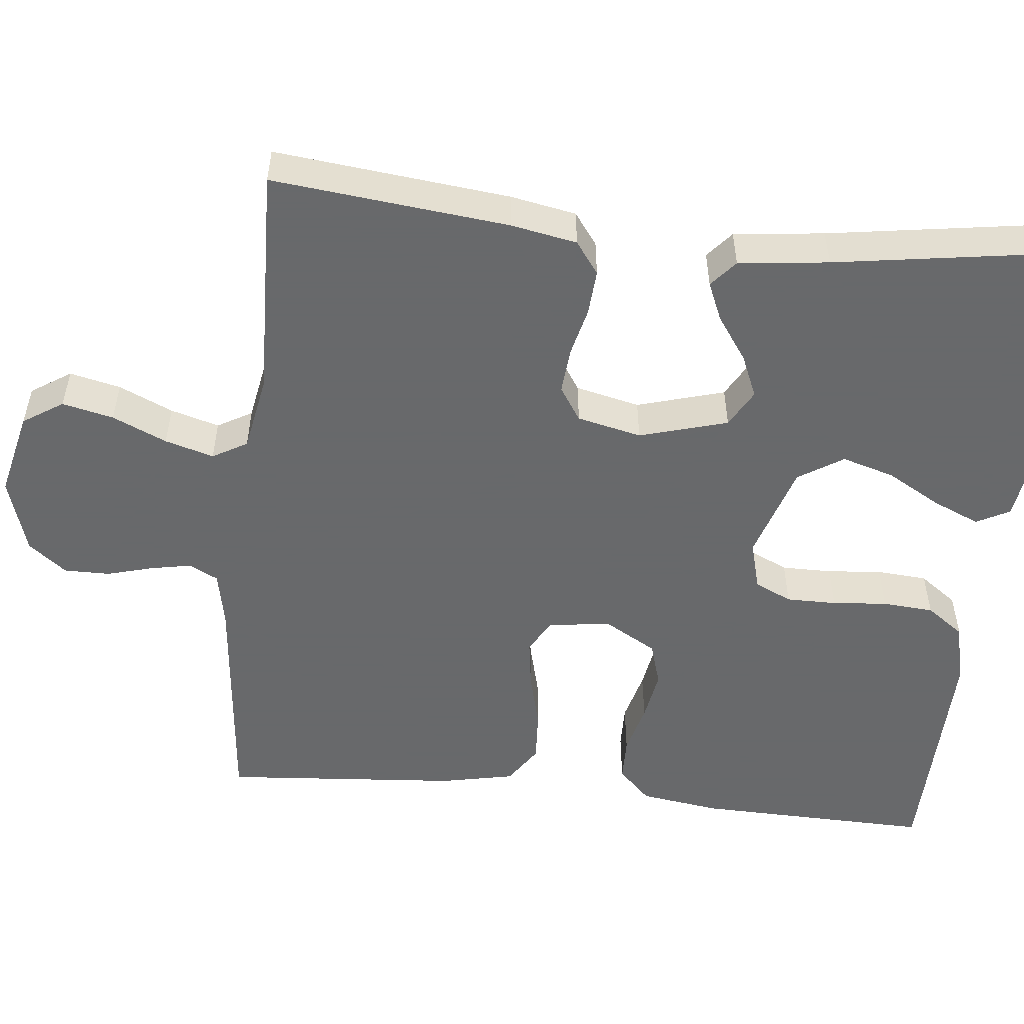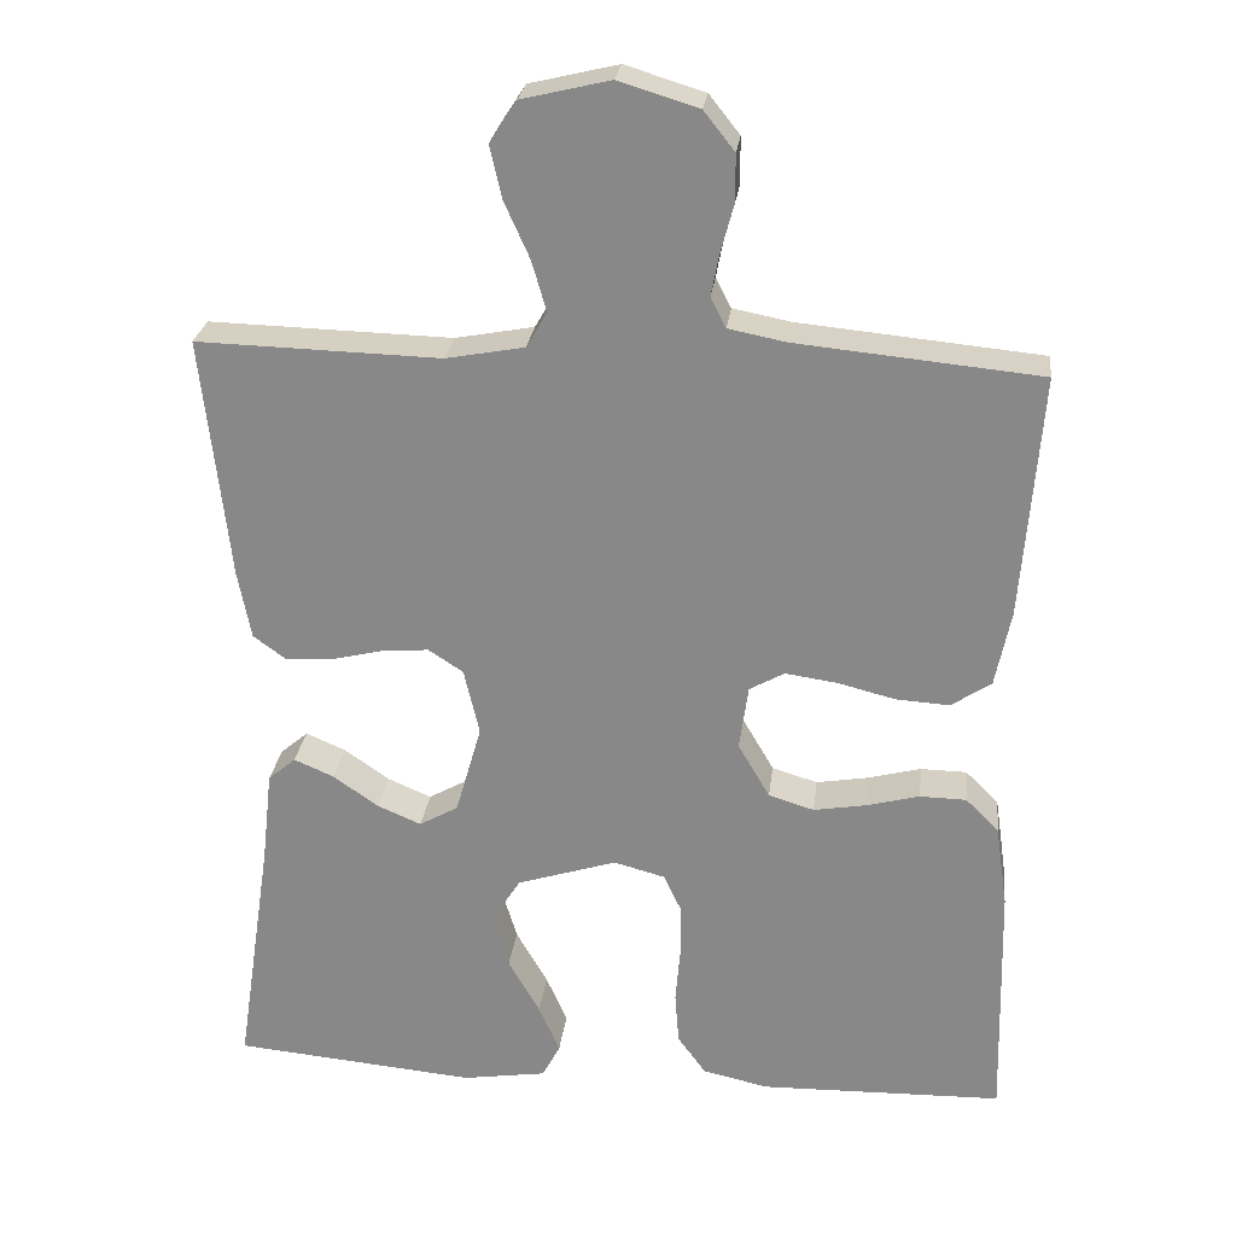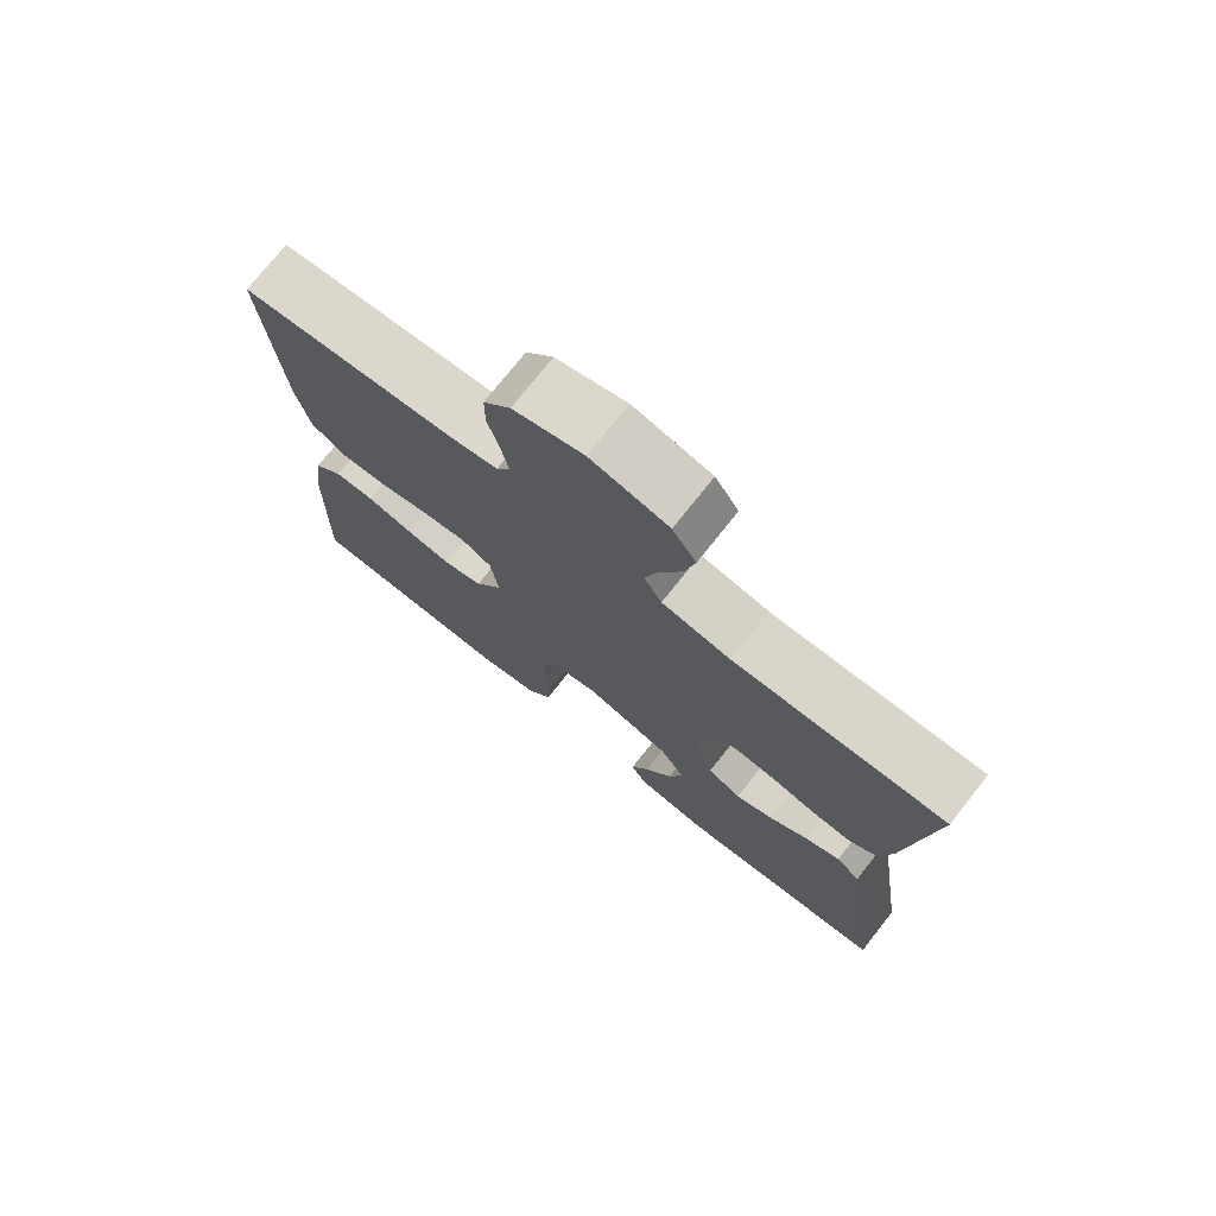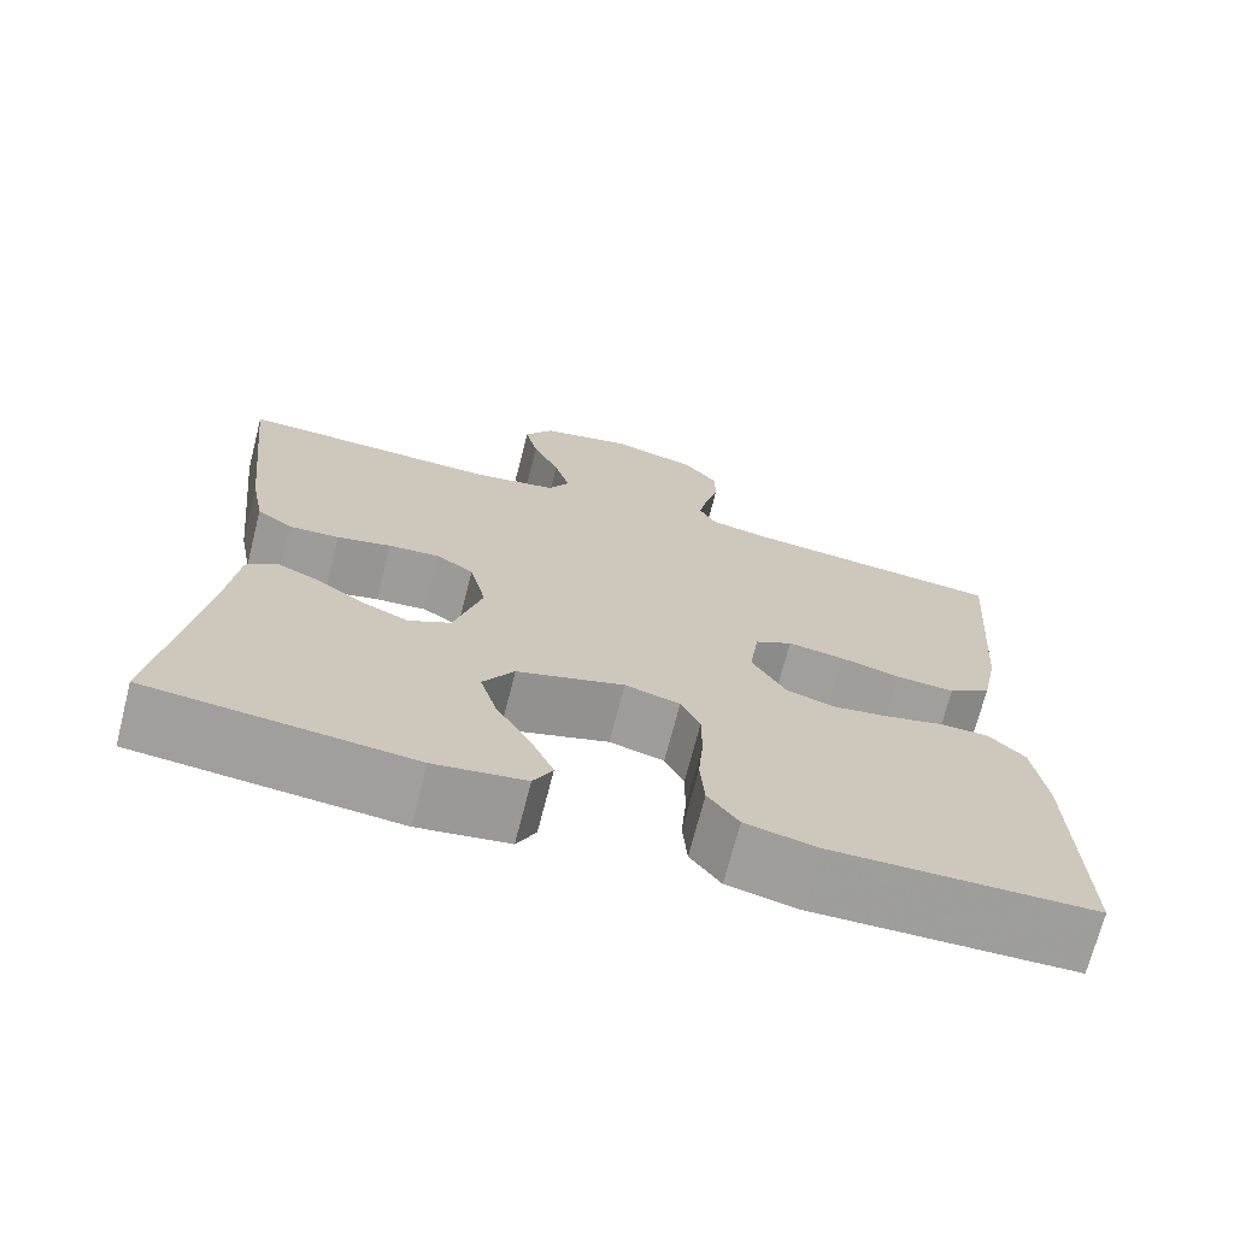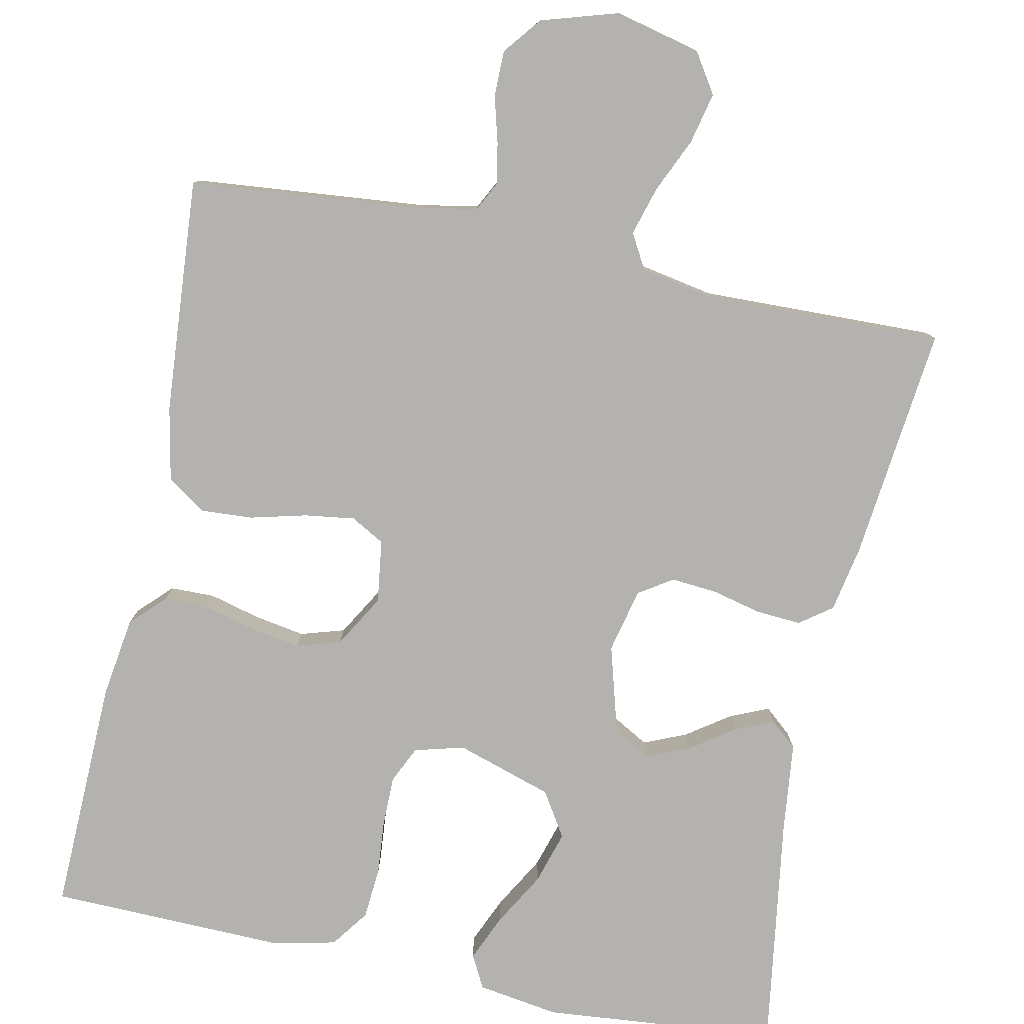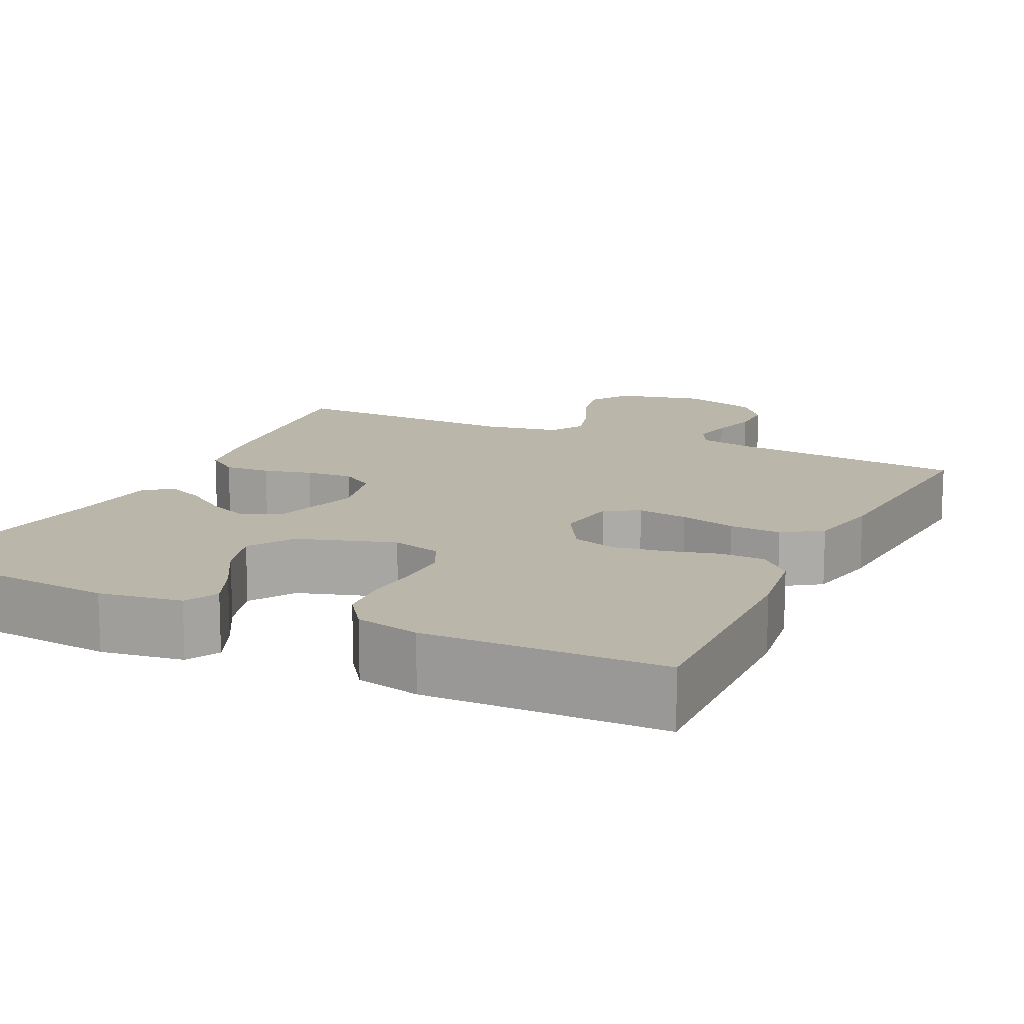
<metadata>
{"format":"obj","ext":"obj","renderer":"f3d","projection":"perspective","resolution":1024,"background":"white","views":[{"elev":-52.6,"azim":84.1,"up":"+Y"},{"elev":26.0,"azim":-173.2,"up":"+Z"},{"elev":74.8,"azim":38.4,"up":"+Z"},{"elev":-70.9,"azim":165.6,"up":"+Z"},{"elev":-79.7,"azim":-11.8,"up":"+Y"},{"elev":14.0,"azim":-154.4,"up":"+Y"}]}
</metadata>
<code>
v 0.5 0.07 -0.5
v 0.2 0.07 -0.527
v 0.096 0.07 -0.511
v 0.074 0.07 -0.469
v 0.1 0.07 -0.409
v 0.139 0.07 -0.341
v 0.159 0.07 -0.274
v 0.123 0.07 -0.217
v 0 0.07 -0.178
v -0.063 0.07 -0.195
v -0.085 0.07 -0.242
v -0.085 0.07 -0.306
v -0.079 0.07 -0.376
v -0.084 0.07 -0.441
v -0.119 0.07 -0.489
v -0.2 0.07 -0.507
v -0.5 0.07 -0.5
v -0.492 0.07 -0.2
v -0.477 0.07 -0.098
v -0.436 0.07 -0.057
v -0.379 0.07 -0.056
v -0.314 0.07 -0.073
v -0.249 0.07 -0.084
v -0.193 0.07 -0.067
v -0.154 0.07 0
v -0.165 0.07 0.08
v -0.208 0.07 0.104
v -0.272 0.07 0.095
v -0.343 0.07 0.077
v -0.409 0.07 0.073
v -0.458 0.07 0.106
v -0.477 0.07 0.2
v -0.5 0.07 0.5
v -0.2 0.07 0.529
v -0.129 0.07 0.543
v -0.11 0.07 0.58
v -0.12 0.07 0.632
v -0.136 0.07 0.691
v -0.136 0.07 0.749
v -0.098 0.07 0.797
v 0 0.07 0.827
v 0.109 0.07 0.801
v 0.142 0.07 0.75
v 0.127 0.07 0.685
v 0.096 0.07 0.616
v 0.078 0.07 0.554
v 0.103 0.07 0.51
v 0.2 0.07 0.492
v 0.5 0.07 0.5
v 0.467 0.07 0.2
v 0.451 0.07 0.116
v 0.41 0.07 0.086
v 0.352 0.07 0.09
v 0.29 0.07 0.105
v 0.231 0.07 0.11
v 0.188 0.07 0.082
v 0.169 0.07 0
v 0.201 0.07 -0.112
v 0.249 0.07 -0.139
v 0.303 0.07 -0.116
v 0.359 0.07 -0.077
v 0.408 0.07 -0.056
v 0.442 0.07 -0.085
v 0.455 0.07 -0.2
v 0.5 0 -0.5
v 0.2 0 -0.527
v 0.096 0 -0.511
v 0.074 0 -0.469
v 0.1 0 -0.409
v 0.139 0 -0.341
v 0.159 0 -0.274
v 0.123 0 -0.217
v 0 0 -0.178
v -0.063 0 -0.195
v -0.085 0 -0.242
v -0.085 0 -0.306
v -0.079 0 -0.376
v -0.084 0 -0.441
v -0.119 0 -0.489
v -0.2 0 -0.507
v -0.5 0 -0.5
v -0.492 0 -0.2
v -0.477 0 -0.098
v -0.436 0 -0.057
v -0.379 0 -0.056
v -0.314 0 -0.073
v -0.249 0 -0.084
v -0.193 0 -0.067
v -0.154 0 0
v -0.165 0 0.08
v -0.208 0 0.104
v -0.272 0 0.095
v -0.343 0 0.077
v -0.409 0 0.073
v -0.458 0 0.106
v -0.477 0 0.2
v -0.5 0 0.5
v -0.2 0 0.529
v -0.129 0 0.543
v -0.11 0 0.58
v -0.12 0 0.632
v -0.136 0 0.691
v -0.136 0 0.749
v -0.098 0 0.797
v 0 0 0.827
v 0.109 0 0.801
v 0.142 0 0.75
v 0.127 0 0.685
v 0.096 0 0.616
v 0.078 0 0.554
v 0.103 0 0.51
v 0.2 0 0.492
v 0.5 0 0.5
v 0.467 0 0.2
v 0.451 0 0.116
v 0.41 0 0.086
v 0.352 0 0.09
v 0.29 0 0.105
v 0.231 0 0.11
v 0.188 0 0.082
v 0.169 0 0
v 0.201 0 -0.112
v 0.249 0 -0.139
v 0.303 0 -0.116
v 0.359 0 -0.077
v 0.408 0 -0.056
v 0.442 0 -0.085
v 0.455 0 -0.2
f 62 63 64
f 61 62 64
f 60 61 64
f 2 3 4
f 1 2 4
f 64 1 4
f 60 64 4
f 59 60 4
f 52 53 54
f 51 52 54
f 50 51 54
f 49 50 54
f 48 49 54
f 47 48 54 55
f 46 47 55 56
f 43 44 45
f 42 43 45
f 41 42 45
f 40 41 45
f 39 40 45
f 38 39 45
f 37 38 45
f 36 37 45 46
f 46 56 57
f 36 46 57
f 35 36 57
f 32 33 34
f 31 32 34
f 30 31 34
f 29 30 34
f 28 29 34
f 27 28 34 35
f 20 21 22
f 19 20 22
f 18 19 22
f 17 18 22
f 16 17 22
f 15 16 22
f 14 15 22
f 13 14 22
f 12 13 22
f 11 12 22 23
f 10 11 23 24
f 4 5 6
f 59 4 6
f 59 6 7
f 58 59 7 8
f 35 57 58
f 27 35 58
f 26 27 58
f 58 8 9
f 26 58 9
f 25 26 9
f 9 10 24 25
f 128 127 126
f 128 126 125
f 128 125 124
f 68 67 66
f 68 66 65
f 68 65 128
f 68 128 124
f 68 124 123
f 118 117 116
f 118 116 115
f 118 115 114
f 118 114 113
f 118 113 112
f 119 118 112 111
f 120 119 111 110
f 109 108 107
f 109 107 106
f 109 106 105
f 109 105 104
f 109 104 103
f 109 103 102
f 109 102 101
f 110 109 101 100
f 121 120 110
f 121 110 100
f 121 100 99
f 98 97 96
f 98 96 95
f 98 95 94
f 98 94 93
f 98 93 92
f 99 98 92 91
f 86 85 84
f 86 84 83
f 86 83 82
f 86 82 81
f 86 81 80
f 86 80 79
f 86 79 78
f 86 78 77
f 86 77 76
f 87 86 76 75
f 88 87 75 74
f 70 69 68
f 70 68 123
f 71 70 123
f 72 71 123 122
f 122 121 99
f 122 99 91
f 122 91 90
f 73 72 122
f 73 122 90
f 73 90 89
f 89 88 74 73
f 1 65 66 2
f 2 66 67 3
f 3 67 68 4
f 4 68 69 5
f 5 69 70 6
f 6 70 71 7
f 7 71 72 8
f 8 72 73 9
f 9 73 74 10
f 10 74 75 11
f 11 75 76 12
f 12 76 77 13
f 13 77 78 14
f 14 78 79 15
f 15 79 80 16
f 16 80 81 17
f 17 81 82 18
f 18 82 83 19
f 19 83 84 20
f 20 84 85 21
f 21 85 86 22
f 22 86 87 23
f 23 87 88 24
f 24 88 89 25
f 25 89 90 26
f 26 90 91 27
f 27 91 92 28
f 28 92 93 29
f 29 93 94 30
f 30 94 95 31
f 31 95 96 32
f 32 96 97 33
f 33 97 98 34
f 34 98 99 35
f 35 99 100 36
f 36 100 101 37
f 37 101 102 38
f 38 102 103 39
f 39 103 104 40
f 40 104 105 41
f 41 105 106 42
f 42 106 107 43
f 43 107 108 44
f 44 108 109 45
f 45 109 110 46
f 46 110 111 47
f 47 111 112 48
f 48 112 113 49
f 49 113 114 50
f 50 114 115 51
f 51 115 116 52
f 52 116 117 53
f 53 117 118 54
f 54 118 119 55
f 55 119 120 56
f 56 120 121 57
f 57 121 122 58
f 58 122 123 59
f 59 123 124 60
f 60 124 125 61
f 61 125 126 62
f 62 126 127 63
f 63 127 128 64
f 64 128 65 1

</code>
